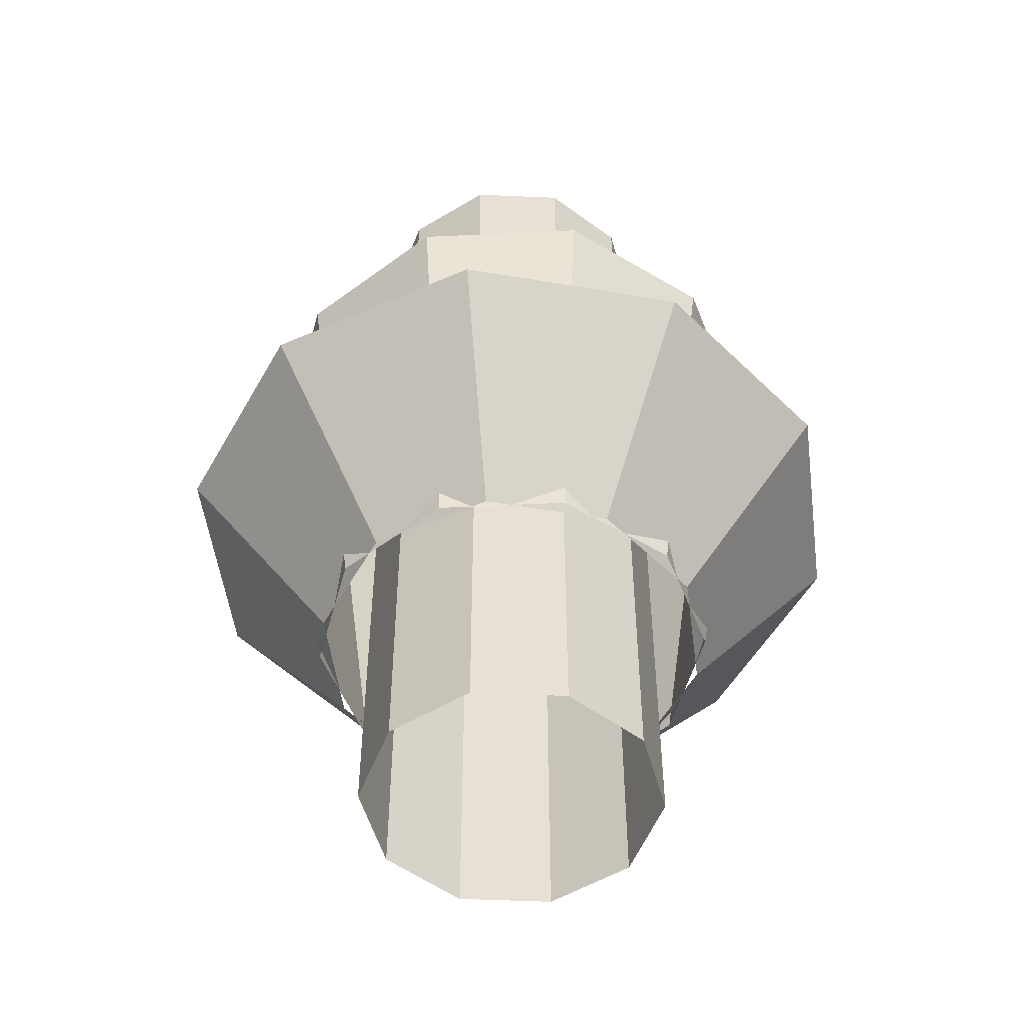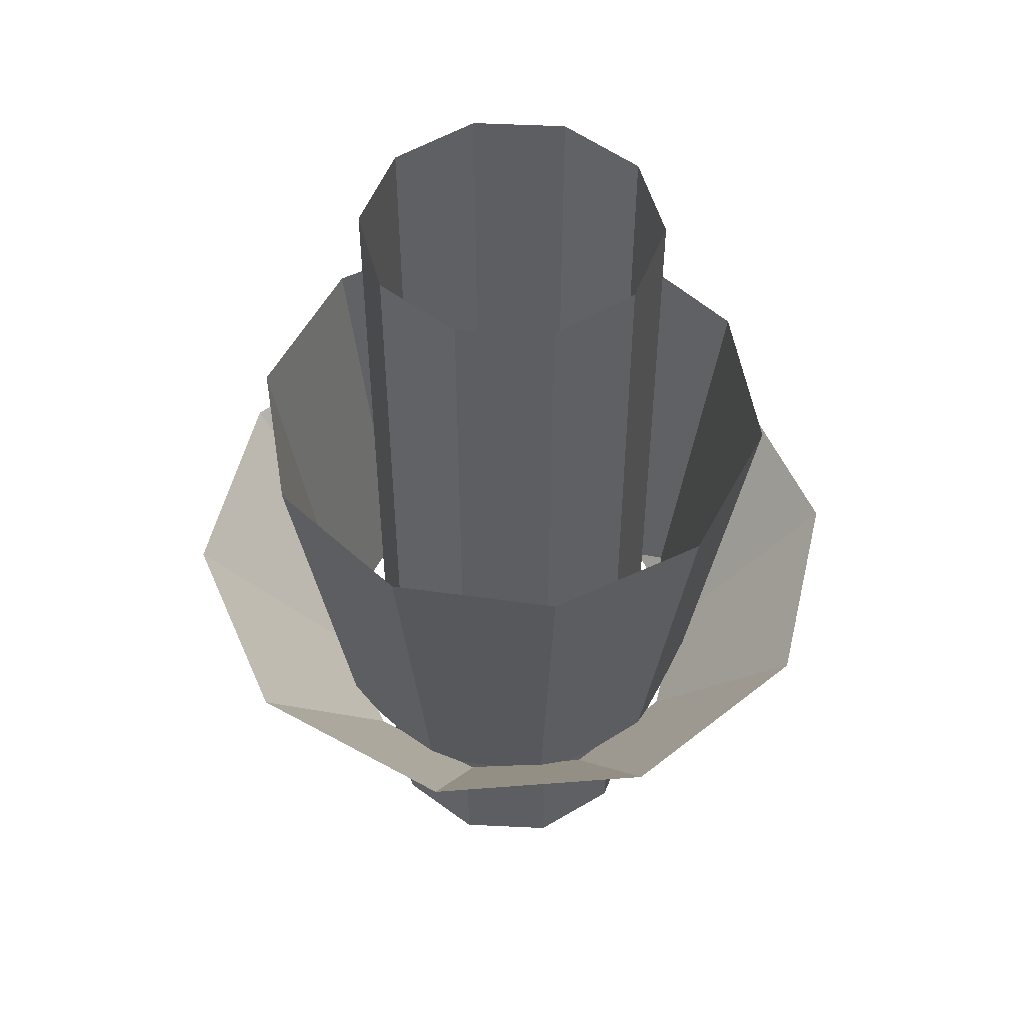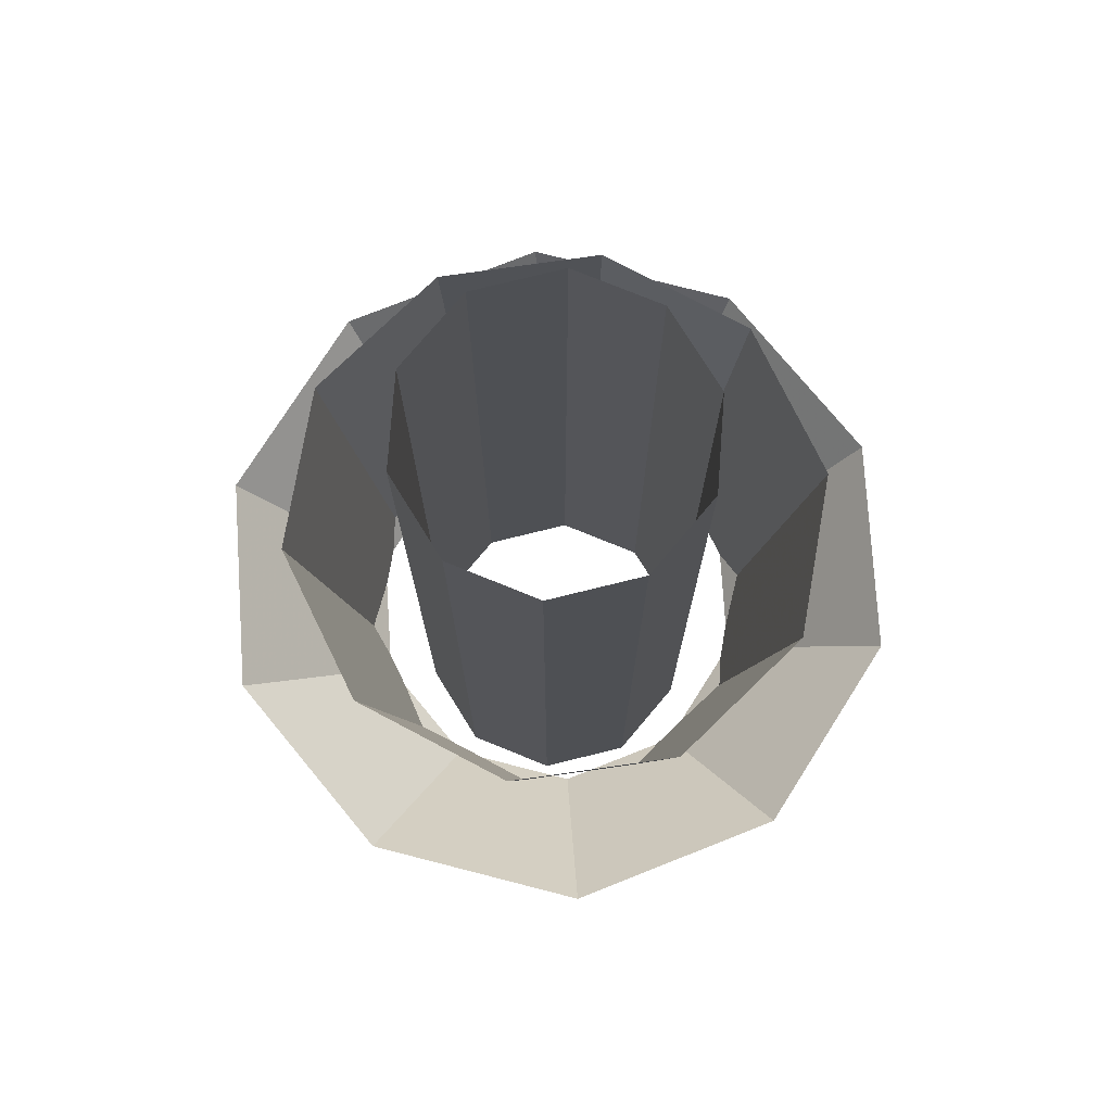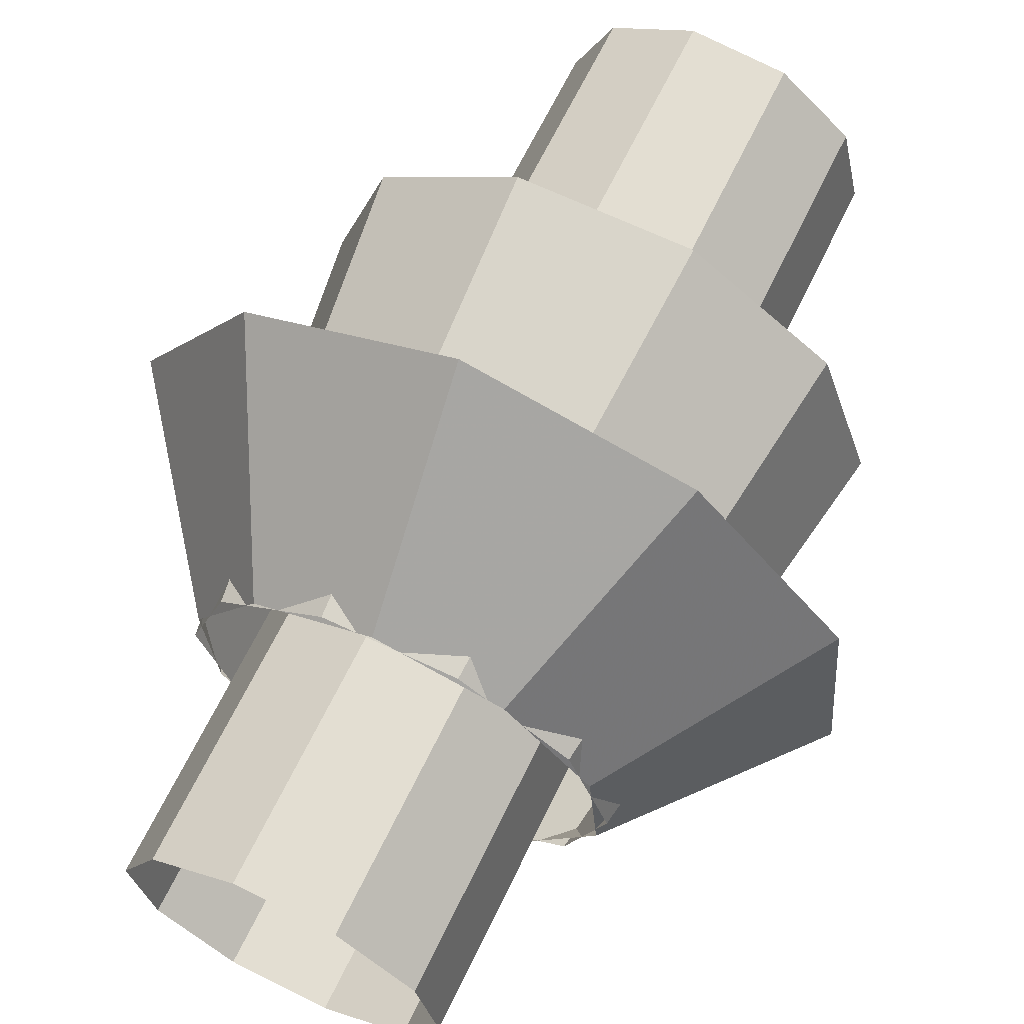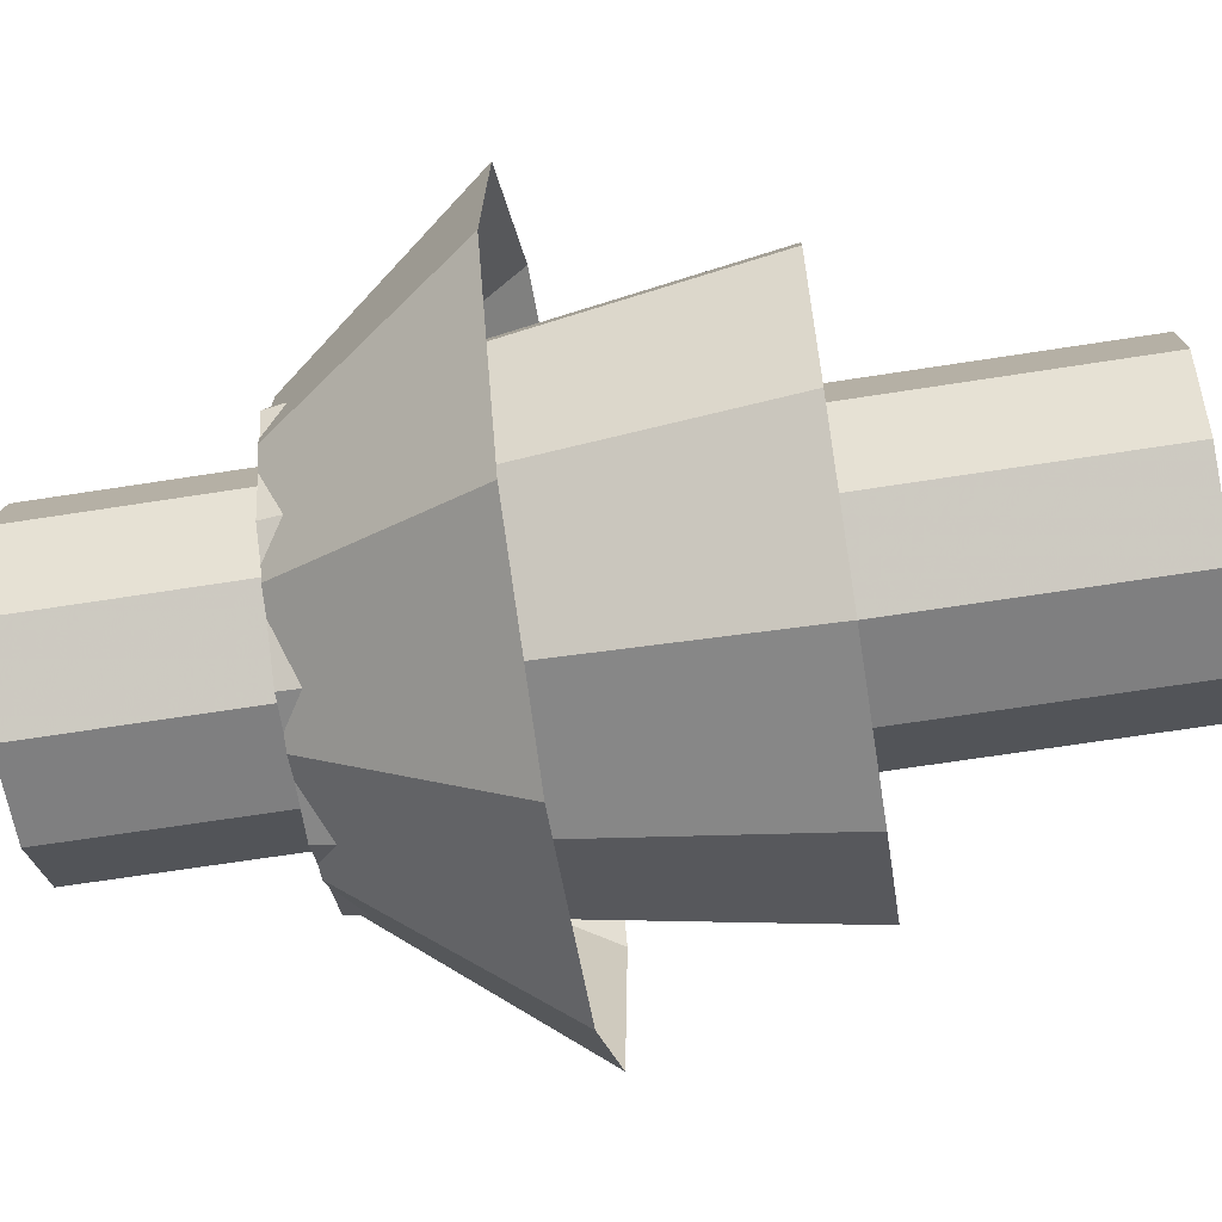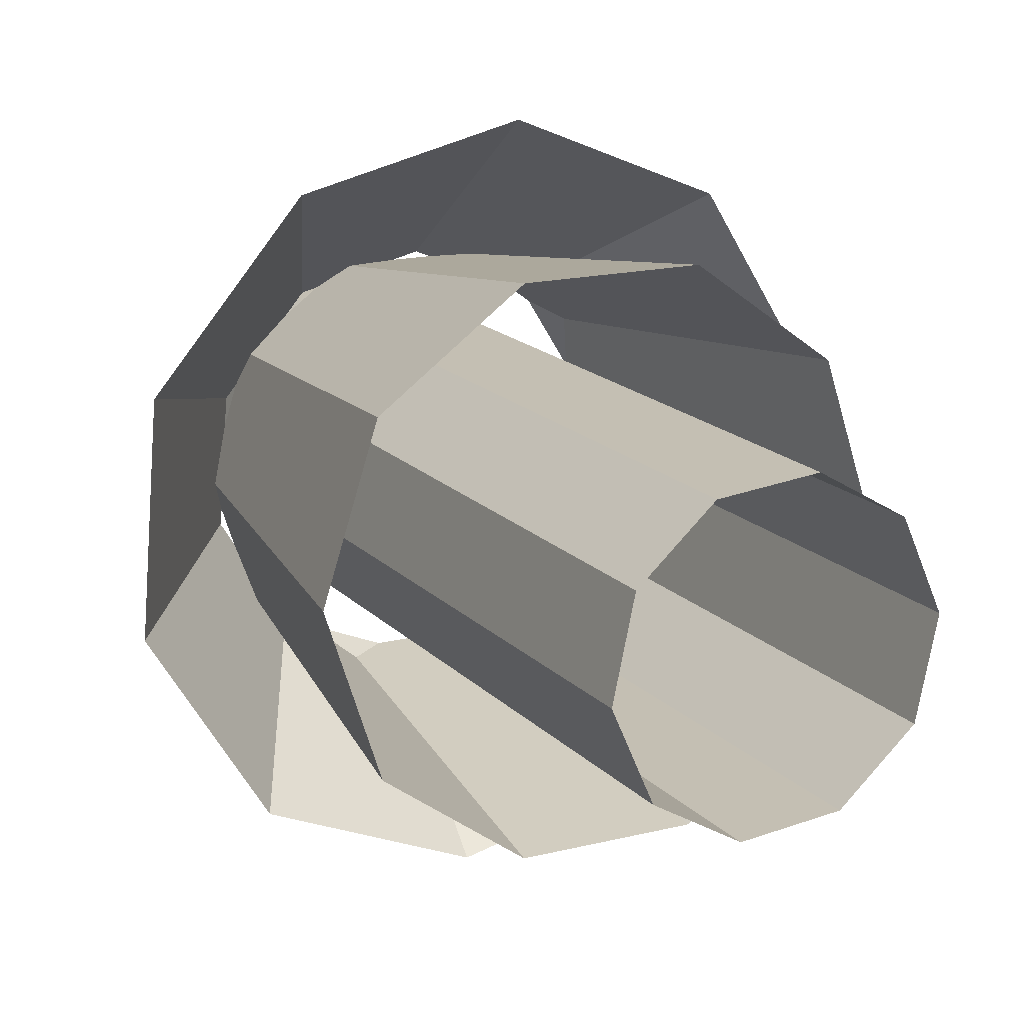
<metadata>
{"format":"obj","ext":"obj","renderer":"f3d","projection":"perspective","resolution":1024,"background":"white","views":[{"elev":-51.5,"azim":3.0,"up":"+Z"},{"elev":51.8,"azim":152.7,"up":"+Z"},{"elev":76.3,"azim":63.9,"up":"+Z"},{"elev":65.8,"azim":-154.3,"up":"+Y"},{"elev":-65.3,"azim":-81.0,"up":"+Y"},{"elev":16.5,"azim":-27.3,"up":"+Y"}]}
</metadata>
<code>
g Cone02
v -16.96 -15.13 -33.59
v -4.823 -22.21 -33.59
v -4.823 -22.21 103.7
v -16.96 -15.13 103.7
v 9.153 -20.8 -33.59
v 9.152 -20.8 103.7
v 19.63 -11.45 -33.59
v 19.63 -11.45 103.7
v 19.63 -11.45 -33.59
v 22.61 2.276 -33.59
v 22.61 2.276 103.7
v 19.63 -11.45 103.7
v 16.96 15.13 -33.59
v 16.96 15.13 103.7
v 4.823 22.21 -33.59
v 4.823 22.21 103.7
v -9.153 20.8 -33.59
v -9.153 20.8 103.7
v -19.63 11.45 -33.59
v -19.63 11.45 103.7
v -22.61 -2.276 -33.59
v -22.61 -2.276 103.7
f 1 2 3
f 3 4 1
f 2 5 6
f 6 3 2
f 5 7 8
f 8 6 5
f 9 10 11
f 11 12 9
f 10 13 14
f 14 11 10
f 13 15 16
f 16 14 13
f 15 17 18
f 18 16 15
f 17 19 20
f 20 18 17
f 19 21 22
f 22 20 19
f 21 1 4
f 4 22 21
g Cone03
v 30.72 4e-06 6.4e-05
v 24.85 18.06 6.1e-05
v 32.79 23.82 62.81
v 40.53 -6e-06 62.81
v 9.493 29.22 3.6e-05
v 12.52 38.54 62.81
v -9.493 29.22 -4e-06
v -12.52 38.54 62.81
v -9.493 29.22 -4e-06
v -24.85 18.06 -4.2e-05
v -32.79 23.82 62.81
v -12.52 38.54 62.81
v -30.72 -7e-06 -6.4e-05
v -40.53 -2e-05 62.81
v -24.85 -18.06 -6.1e-05
v -32.79 -23.82 62.81
v -9.493 -29.22 -3.6e-05
v -12.52 -38.54 62.81
v 9.493 -29.22 4e-06
v 12.52 -38.54 62.81
v 24.85 -18.06 4.2e-05
v 32.79 -23.82 62.81
f 23 24 25
f 25 26 23
f 24 27 28
f 28 25 24
f 27 29 30
f 30 28 27
f 31 32 33
f 33 34 31
f 32 35 36
f 36 33 32
f 35 37 38
f 38 36 35
f 37 39 40
f 40 38 37
f 39 41 42
f 42 40 39
f 41 43 44
f 44 42 41
f 43 23 26
f 26 44 43
g Cone01
v 15.8 -25.76 2.1e-05
v 27.92 -11.55 3e-06
v 49.26 -20.38 28.95
v 27.87 -45.44 28.95
v 29.38 7.066 -1.6e-05
v 51.83 12.47 28.95
v 19.61 22.98 -2.8e-05
v 34.61 40.55 28.95
v 19.61 22.98 -2.8e-05
v 2.358 30.12 -3e-05
v 4.161 53.15 28.95
v 34.61 40.55 28.95
v -15.8 25.76 -2.1e-05
v -27.87 45.45 28.95
v -27.92 11.55 -3e-06
v -49.26 20.38 28.95
v -29.38 -7.066 1.6e-05
v -51.83 -12.46 28.95
v -19.61 -22.98 2.8e-05
v -34.61 -40.55 28.95
v -2.358 -30.12 3e-05
v -4.161 -53.15 28.95
f 45 46 47
f 47 48 45
f 46 49 50
f 50 47 46
f 49 51 52
f 52 50 49
f 53 54 55
f 55 56 53
f 54 57 58
f 58 55 54
f 57 59 60
f 60 58 57
f 59 61 62
f 62 60 59
f 61 63 64
f 64 62 61
f 63 65 66
f 66 64 63
f 65 45 48
f 48 66 65

</code>
